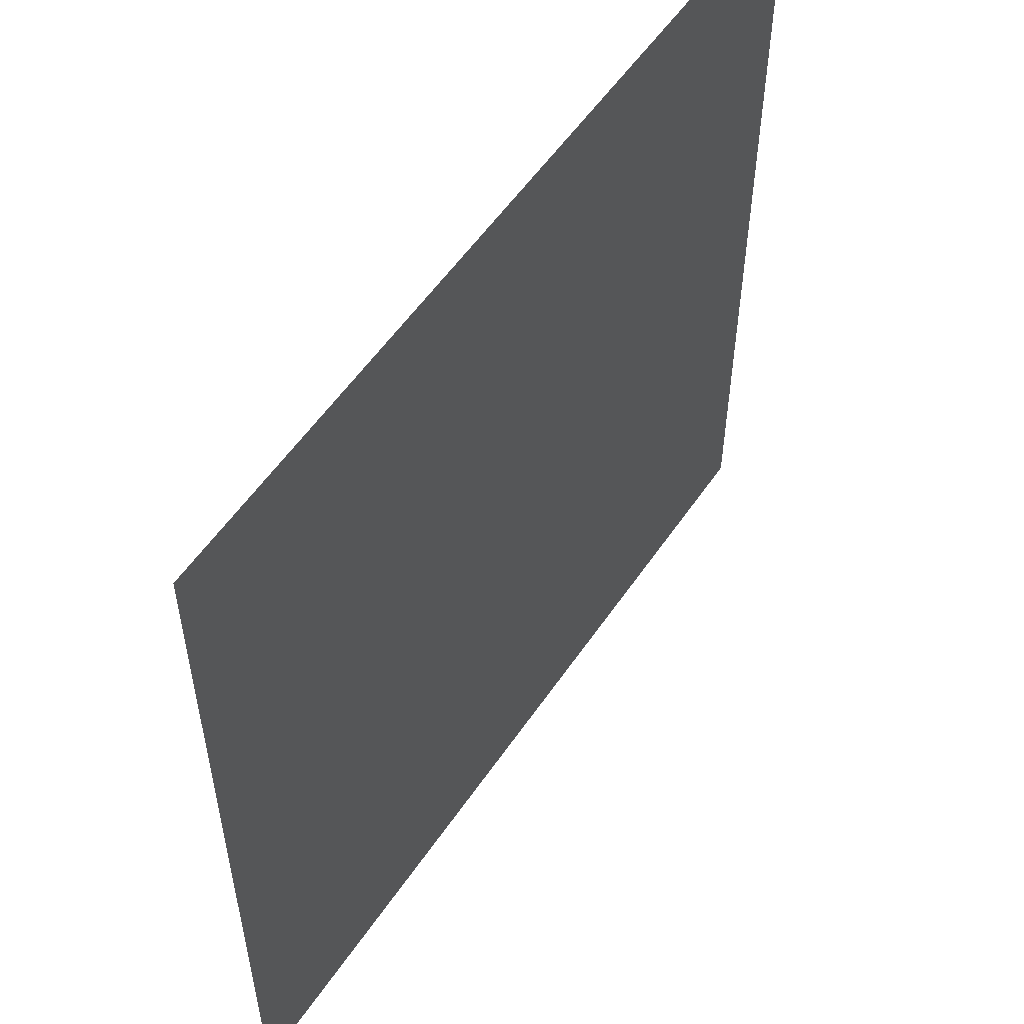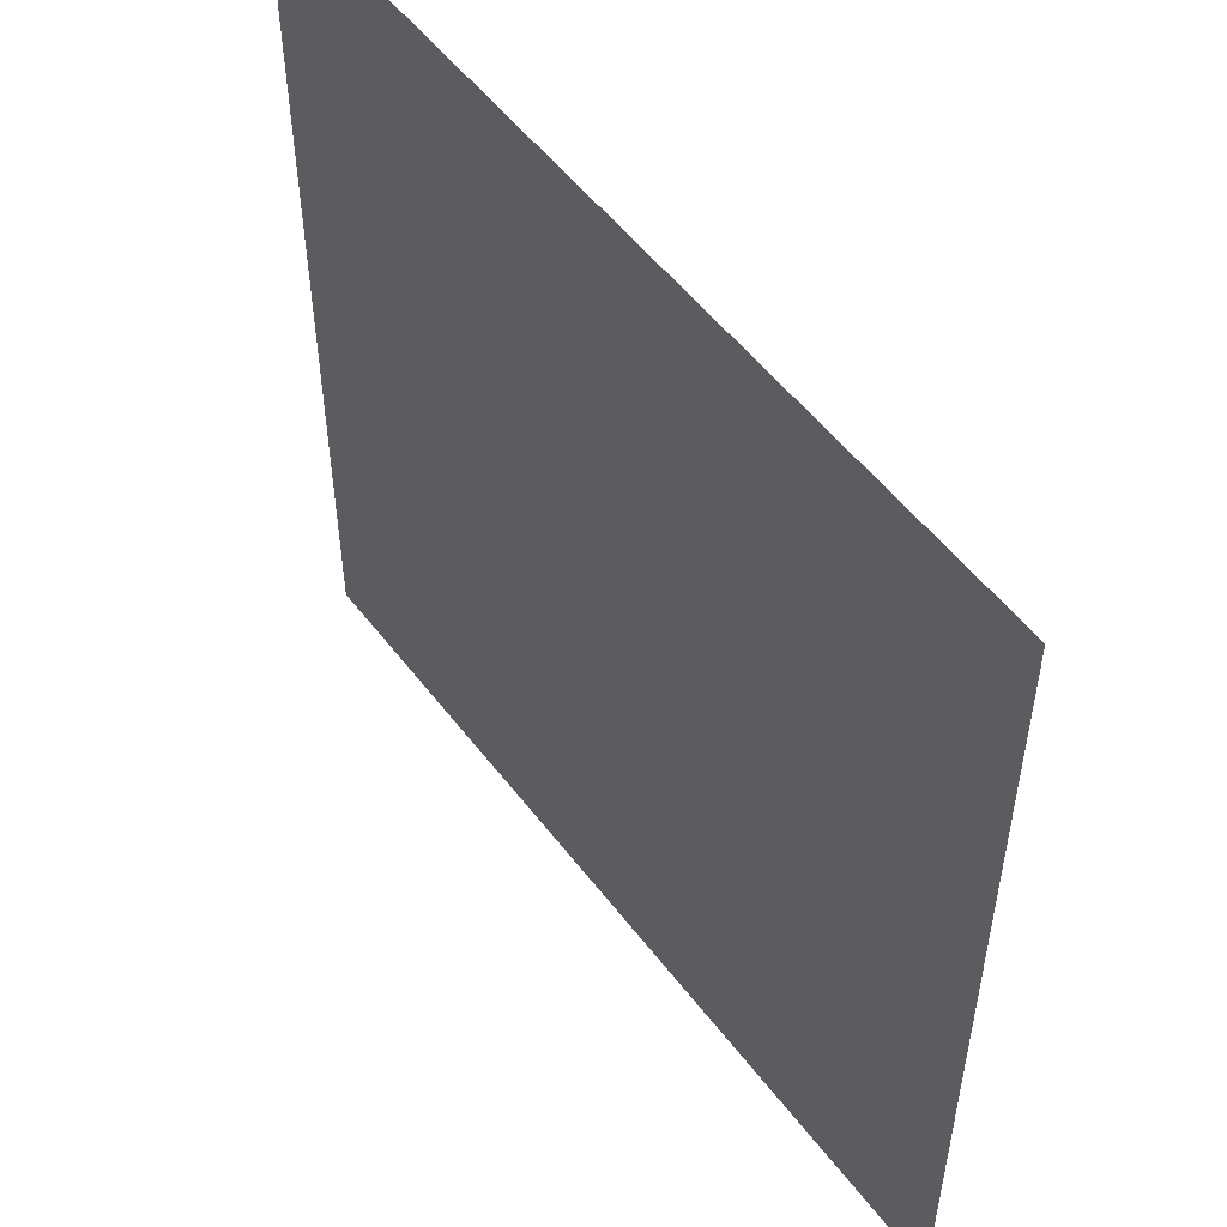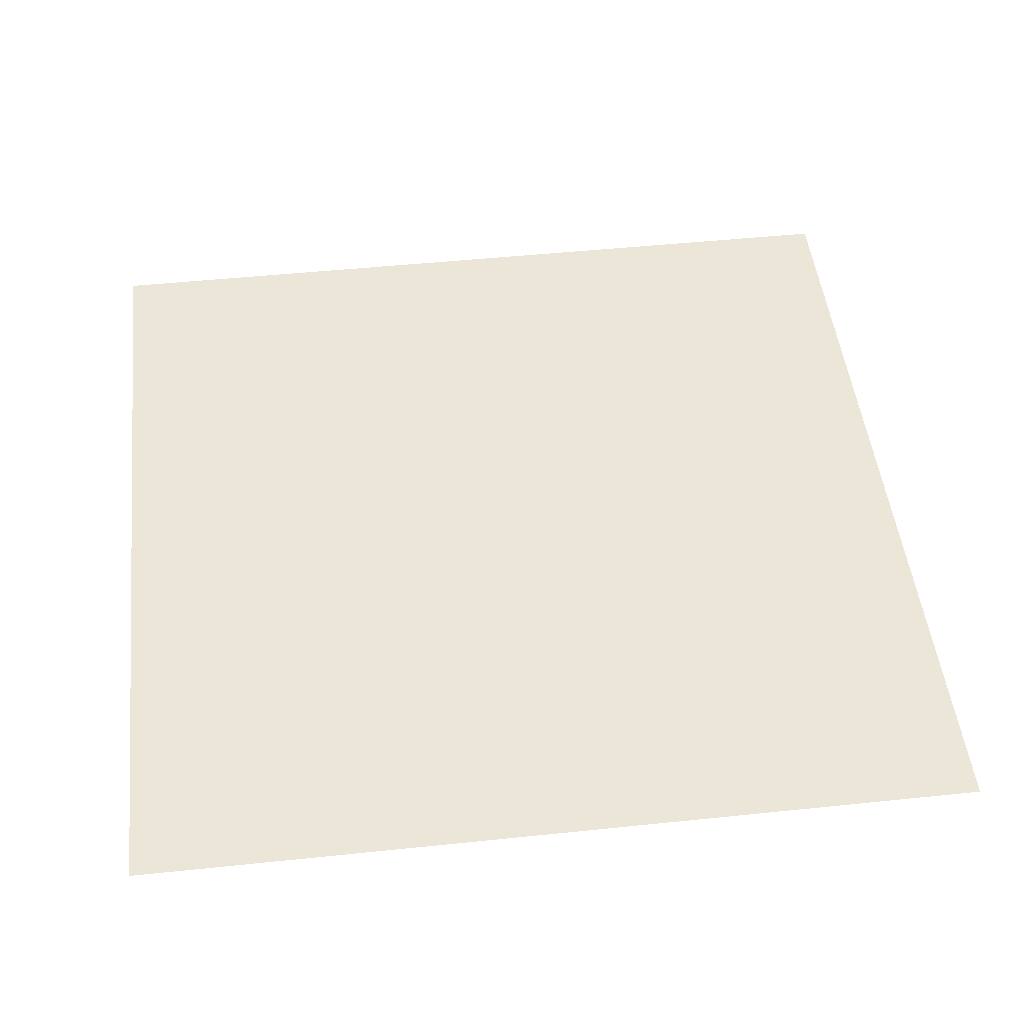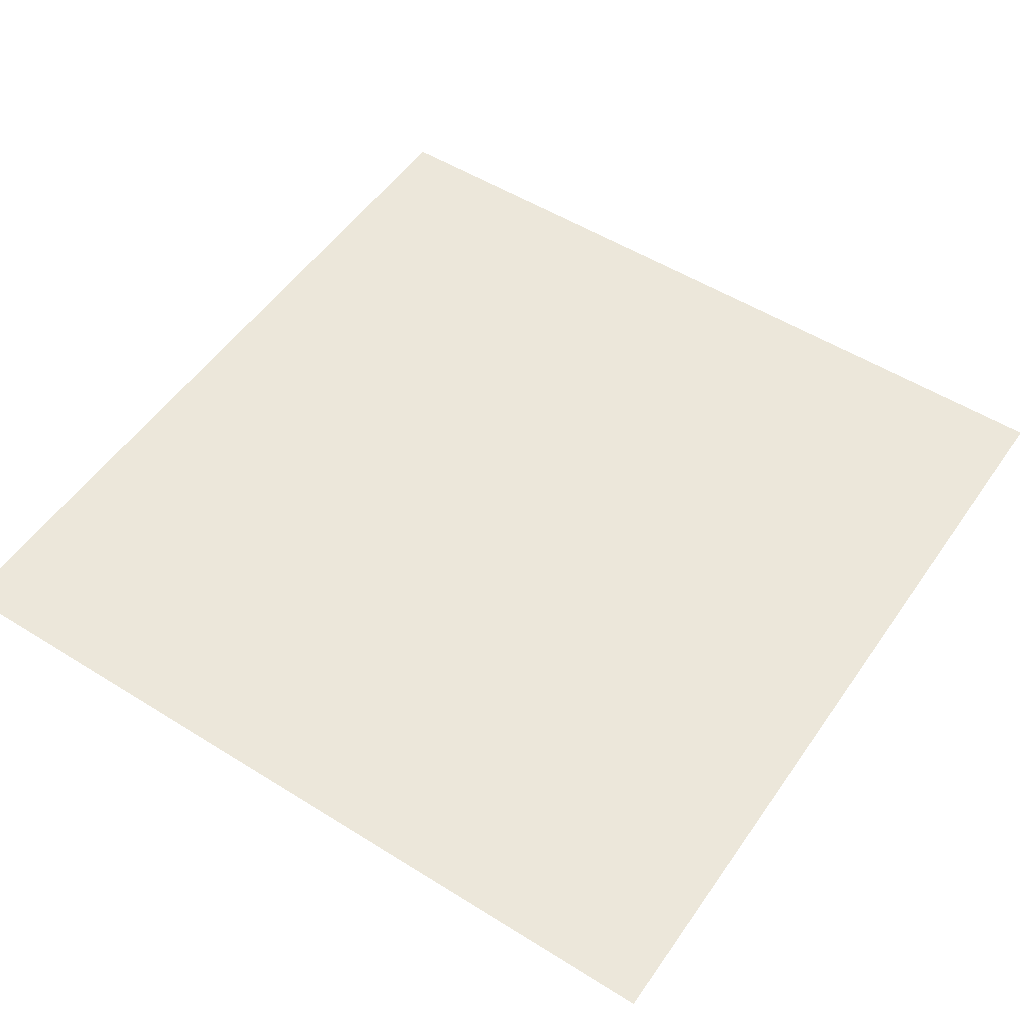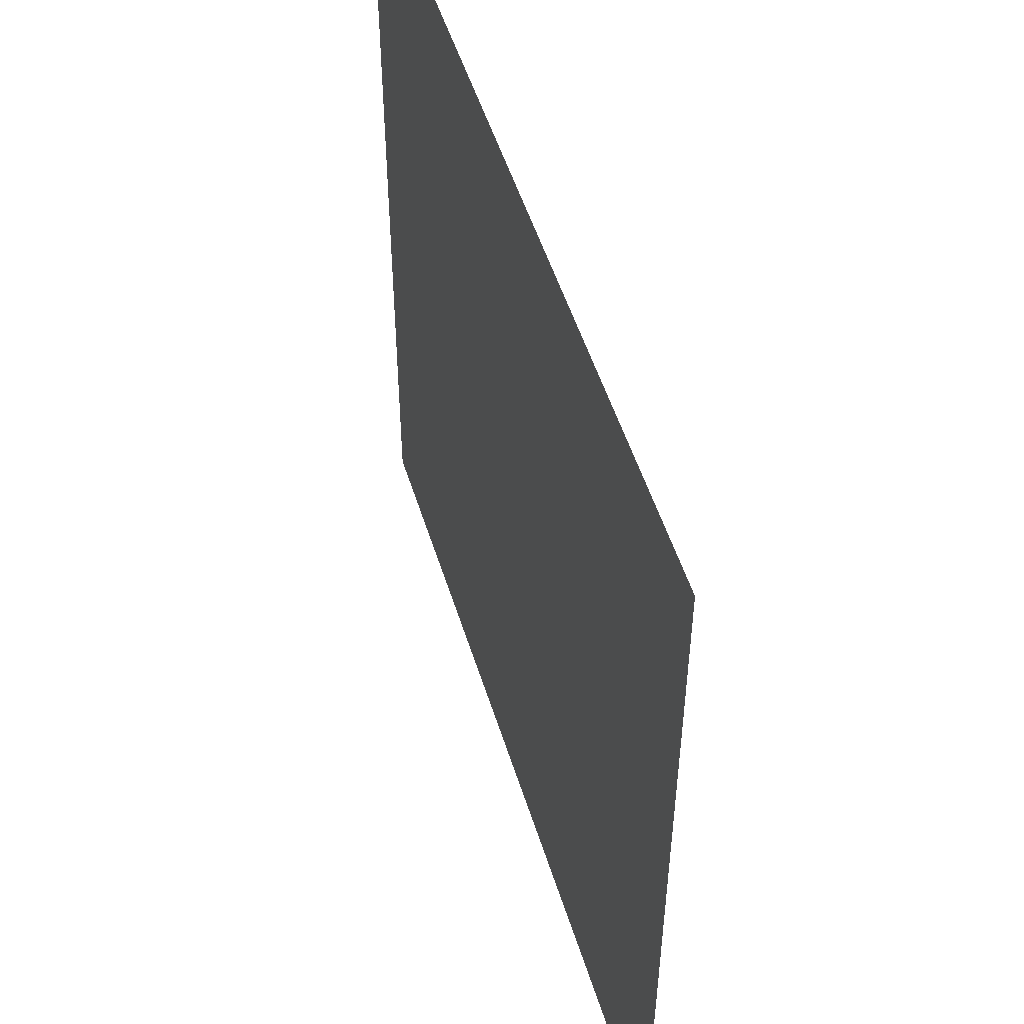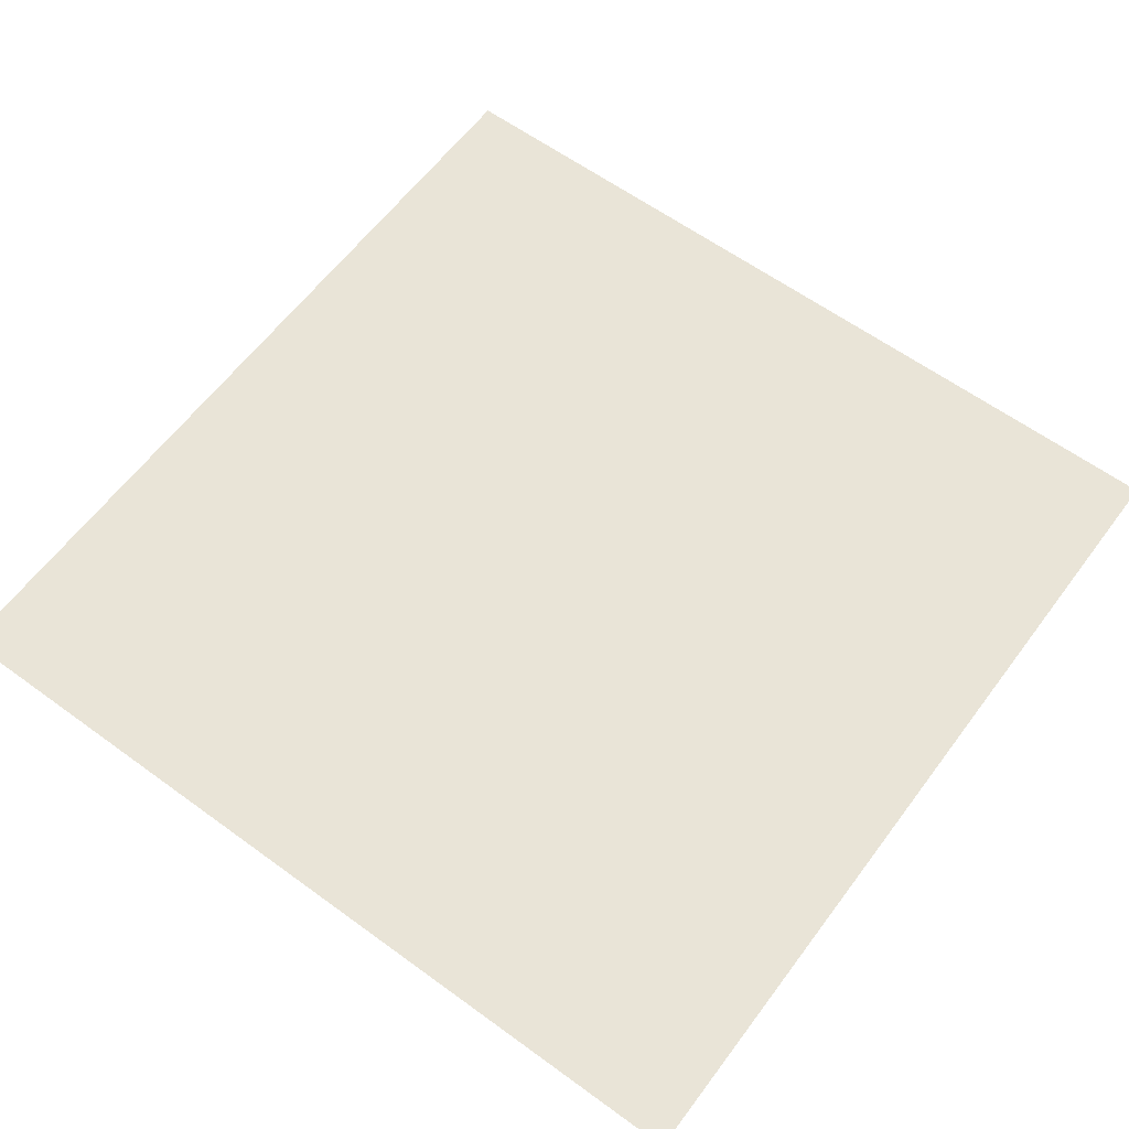
<metadata>
{"format":"obj","ext":"obj","renderer":"f3d","projection":"perspective","resolution":1024,"background":"white","views":[{"elev":55.4,"azim":123.7,"up":"+Y"},{"elev":53.0,"azim":-126.3,"up":"+Y"},{"elev":48.9,"azim":-96.6,"up":"+Z"},{"elev":52.5,"azim":-56.1,"up":"+Z"},{"elev":51.9,"azim":-107.1,"up":"+Y"},{"elev":61.1,"azim":36.6,"up":"+Z"}]}
</metadata>
<code>
v -870 -3030 -0.6733
v -900 -3030 -0.6733
v -900 -3000 -0.6733
v -870 -3000 -0.6733
g lv8_mesh_0008
f 1 2 3 4

</code>
